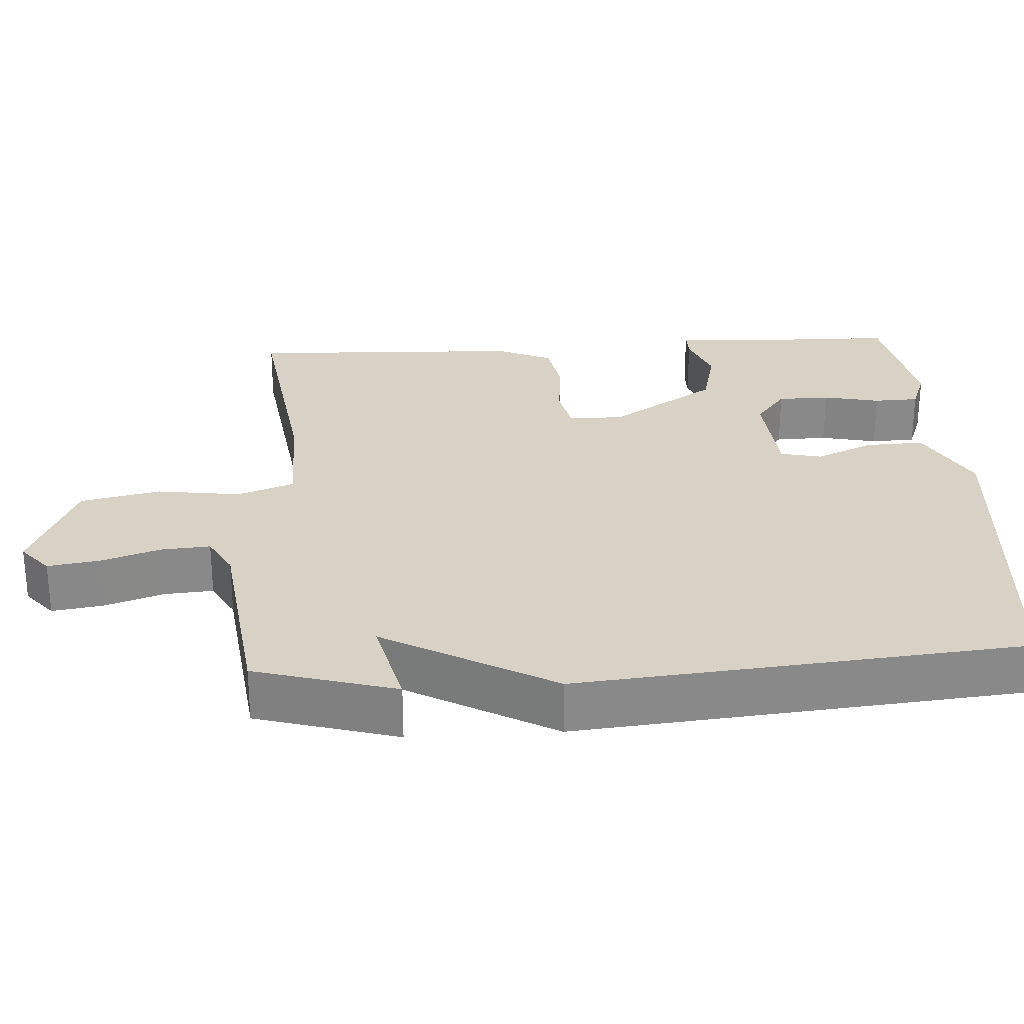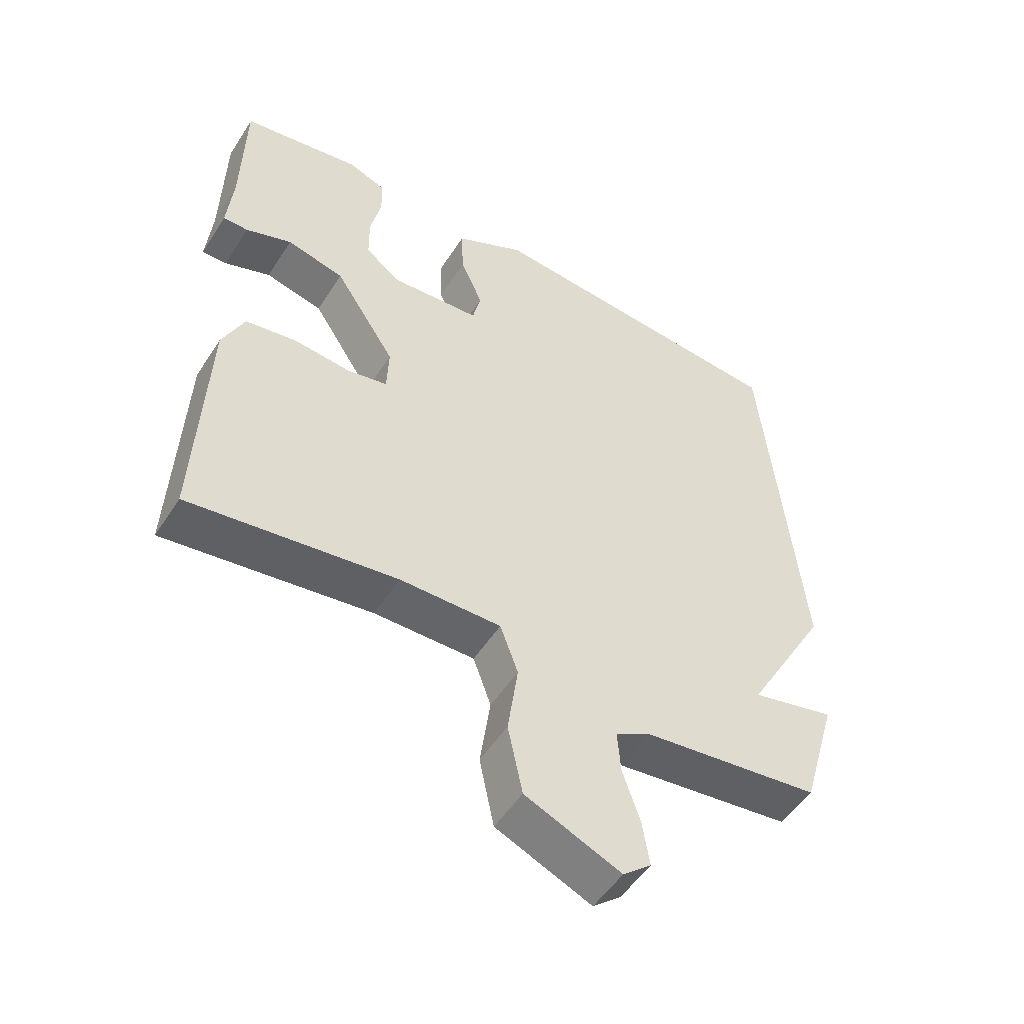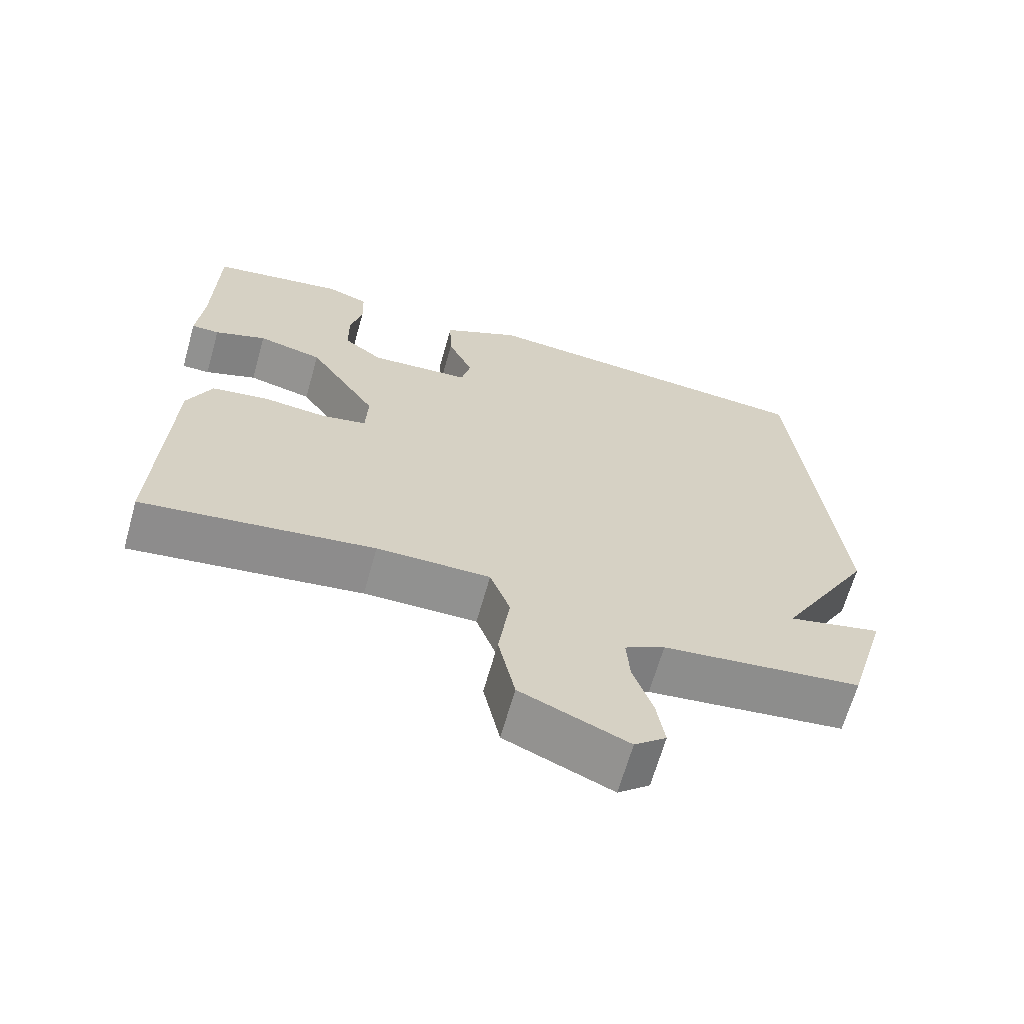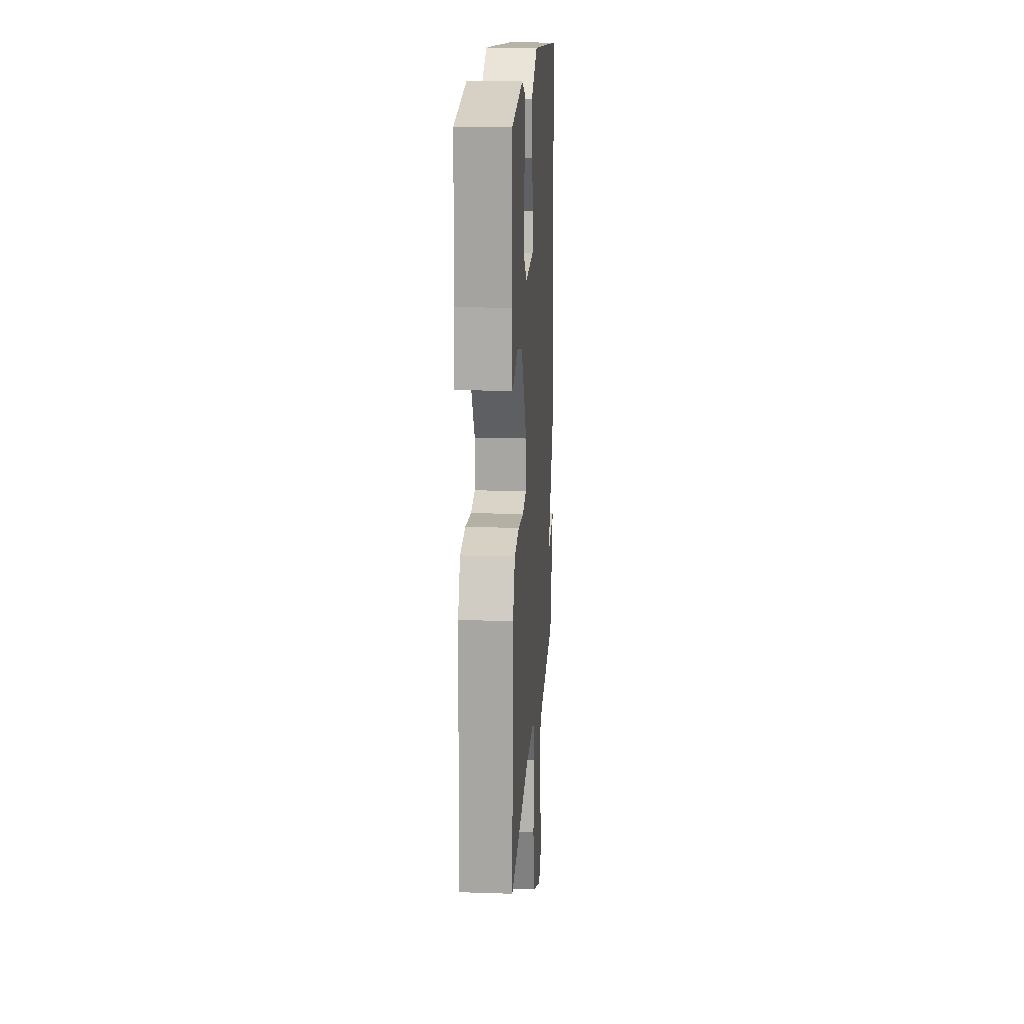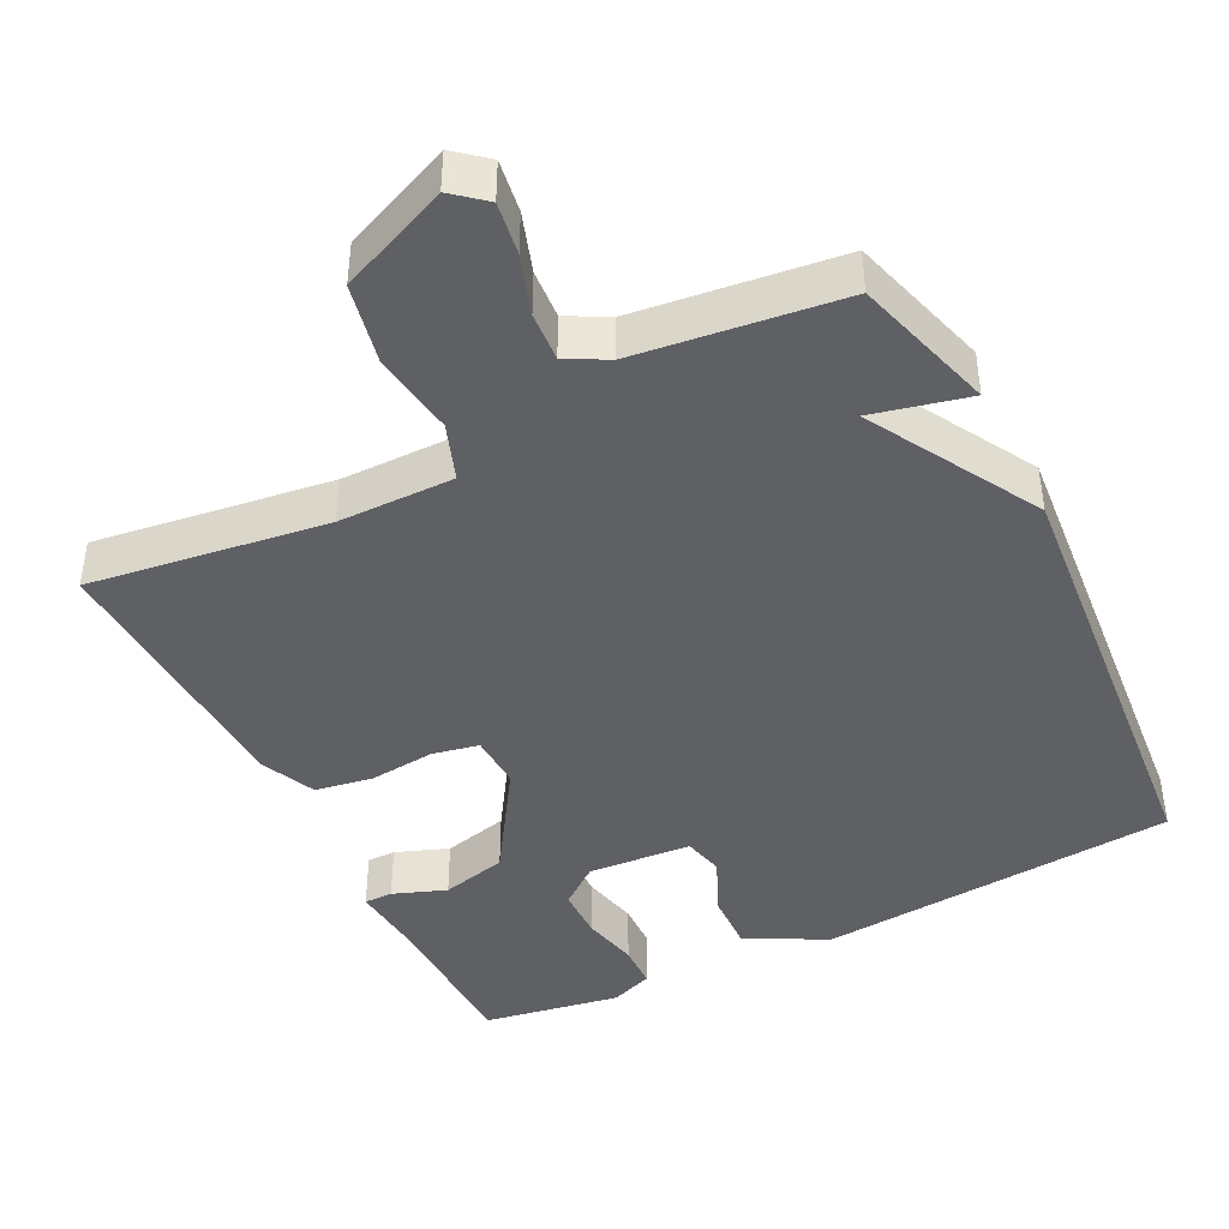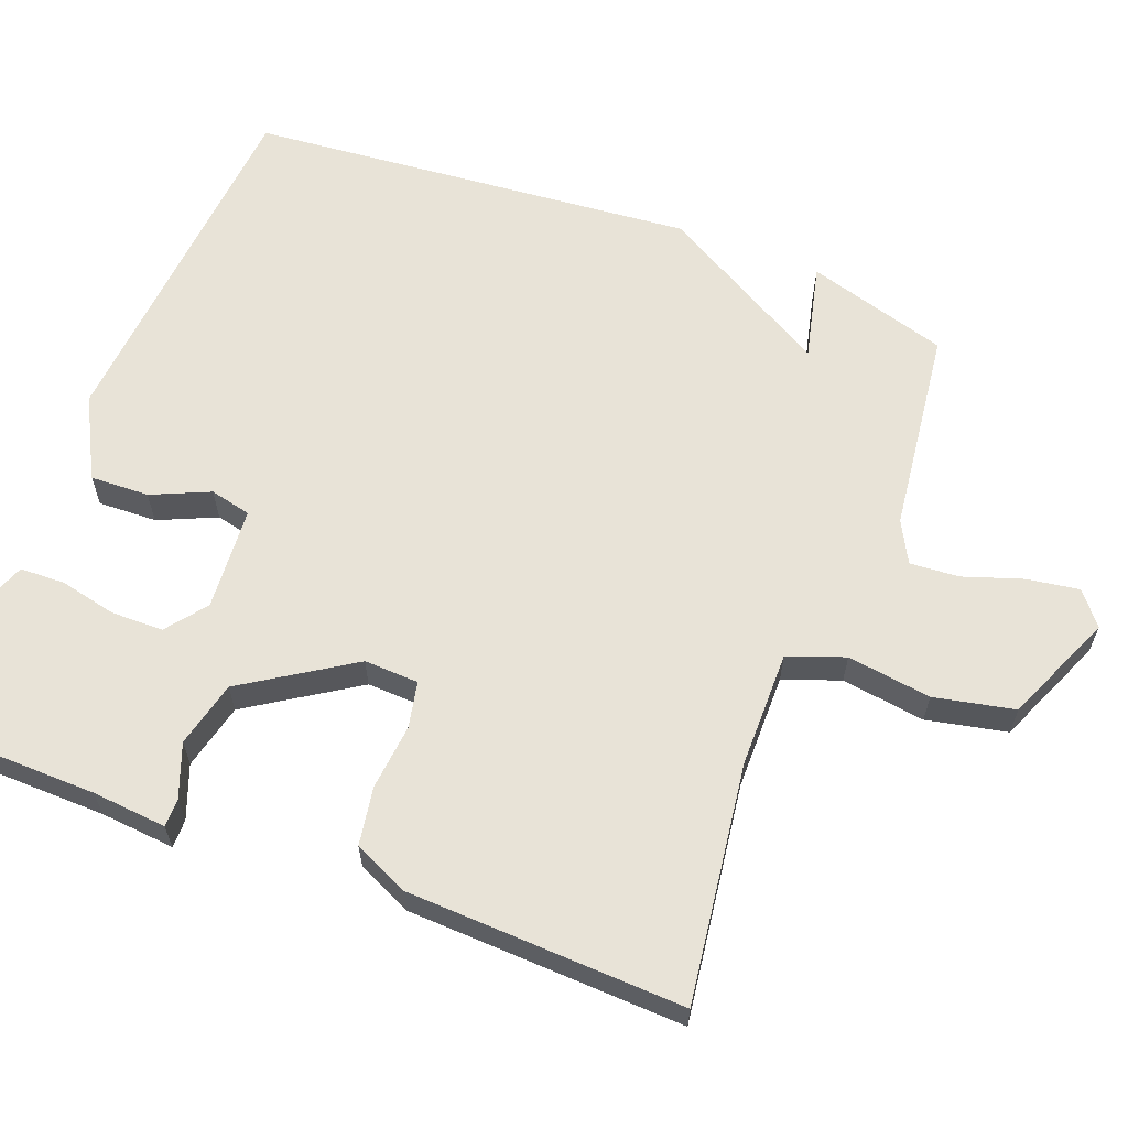
<metadata>
{"format":"obj","ext":"obj","renderer":"f3d","projection":"perspective","resolution":1024,"background":"white","views":[{"elev":27.3,"azim":-93.6,"up":"+Y"},{"elev":-51.8,"azim":148.1,"up":"+Z"},{"elev":-66.0,"azim":164.2,"up":"+Z"},{"elev":17.4,"azim":93.8,"up":"+Z"},{"elev":-42.8,"azim":-153.3,"up":"+Y"},{"elev":62.3,"azim":111.0,"up":"+Y"}]}
</metadata>
<code>
v -0.5 0.07 0.5
v -0.01 0.07 0.541
v 0.099 0.07 0.484
v 0.096 0.07 0.404
v 0.061 0.07 0.325
v 0.074 0.07 0.269
v 0.215 0.07 0.259
v 0.269 0.07 0.301
v 0.27 0.07 0.372
v 0.253 0.07 0.449
v 0.255 0.07 0.51
v 0.313 0.07 0.532
v 0.5 0.07 0.5
v 0.504 0.07 0.284
v 0.513 0.07 0.183
v 0.474 0.07 0.183
v 0.402 0.07 0.21
v 0.312 0.07 0.188
v 0.217 0.07 0.041
v 0.22 0.07 -0.033
v 0.283 0.07 -0.046
v 0.372 0.07 -0.037
v 0.451 0.07 -0.05
v 0.485 0.07 -0.125
v 0.5 0.07 -0.5
v 0.177 0.07 -0.456
v 0.019 0.07 -0.455
v -0.009 0.07 -0.532
v 0.007 0.07 -0.646
v -0.016 0.07 -0.755
v -0.165 0.07 -0.819
v -0.209 0.07 -0.782
v -0.198 0.07 -0.711
v -0.171 0.07 -0.631
v -0.166 0.07 -0.564
v -0.222 0.07 -0.534
v -0.5 0.07 -0.5
v -0.556 0.07 -0.308
v -0.425 0.07 -0.339
v -0.556 0.07 -0.108
v -0.5 0 0.5
v -0.01 0 0.541
v 0.099 0 0.484
v 0.096 0 0.404
v 0.061 0 0.325
v 0.074 0 0.269
v 0.215 0 0.259
v 0.269 0 0.301
v 0.27 0 0.372
v 0.253 0 0.449
v 0.255 0 0.51
v 0.313 0 0.532
v 0.5 0 0.5
v 0.504 0 0.284
v 0.513 0 0.183
v 0.474 0 0.183
v 0.402 0 0.21
v 0.312 0 0.188
v 0.217 0 0.041
v 0.22 0 -0.033
v 0.283 0 -0.046
v 0.372 0 -0.037
v 0.451 0 -0.05
v 0.485 0 -0.125
v 0.5 0 -0.5
v 0.177 0 -0.456
v 0.019 0 -0.455
v -0.009 0 -0.532
v 0.007 0 -0.646
v -0.016 0 -0.755
v -0.165 0 -0.819
v -0.209 0 -0.782
v -0.198 0 -0.711
v -0.171 0 -0.631
v -0.166 0 -0.564
v -0.222 0 -0.534
v -0.5 0 -0.5
v -0.556 0 -0.308
v -0.425 0 -0.339
v -0.556 0 -0.108
f 3 4 5
f 2 3 5
f 1 2 5
f 40 1 5
f 39 40 5
f 36 37 38 39
f 39 5 6
f 36 39 6
f 35 36 6
f 34 35 6 7
f 32 33 34
f 31 32 34
f 30 31 34
f 29 30 34
f 28 29 34
f 34 7 8
f 28 34 8
f 27 28 8
f 24 25 26
f 23 24 26
f 22 23 26
f 21 22 26
f 20 21 26 27
f 19 20 27
f 14 15 16 17
f 14 17 18
f 13 14 18
f 12 13 18
f 11 12 18
f 10 11 18
f 9 10 18
f 8 9 18
f 19 27 8
f 8 18 19
f 45 44 43
f 45 43 42
f 45 42 41
f 45 41 80
f 45 80 79
f 79 78 77 76
f 46 45 79
f 46 79 76
f 46 76 75
f 47 46 75 74
f 74 73 72
f 74 72 71
f 74 71 70
f 74 70 69
f 74 69 68
f 48 47 74
f 48 74 68
f 48 68 67
f 66 65 64
f 66 64 63
f 66 63 62
f 66 62 61
f 67 66 61 60
f 67 60 59
f 57 56 55 54
f 58 57 54
f 58 54 53
f 58 53 52
f 58 52 51
f 58 51 50
f 58 50 49
f 58 49 48
f 48 67 59
f 59 58 48
f 1 41 42 2
f 2 42 43 3
f 3 43 44 4
f 4 44 45 5
f 5 45 46 6
f 6 46 47 7
f 7 47 48 8
f 8 48 49 9
f 9 49 50 10
f 10 50 51 11
f 11 51 52 12
f 12 52 53 13
f 13 53 54 14
f 14 54 55 15
f 15 55 56 16
f 16 56 57 17
f 17 57 58 18
f 18 58 59 19
f 19 59 60 20
f 20 60 61 21
f 21 61 62 22
f 22 62 63 23
f 23 63 64 24
f 24 64 65 25
f 25 65 66 26
f 26 66 67 27
f 27 67 68 28
f 28 68 69 29
f 29 69 70 30
f 30 70 71 31
f 31 71 72 32
f 32 72 73 33
f 33 73 74 34
f 34 74 75 35
f 35 75 76 36
f 36 76 77 37
f 37 77 78 38
f 38 78 79 39
f 39 79 80 40
f 40 80 41 1

</code>
